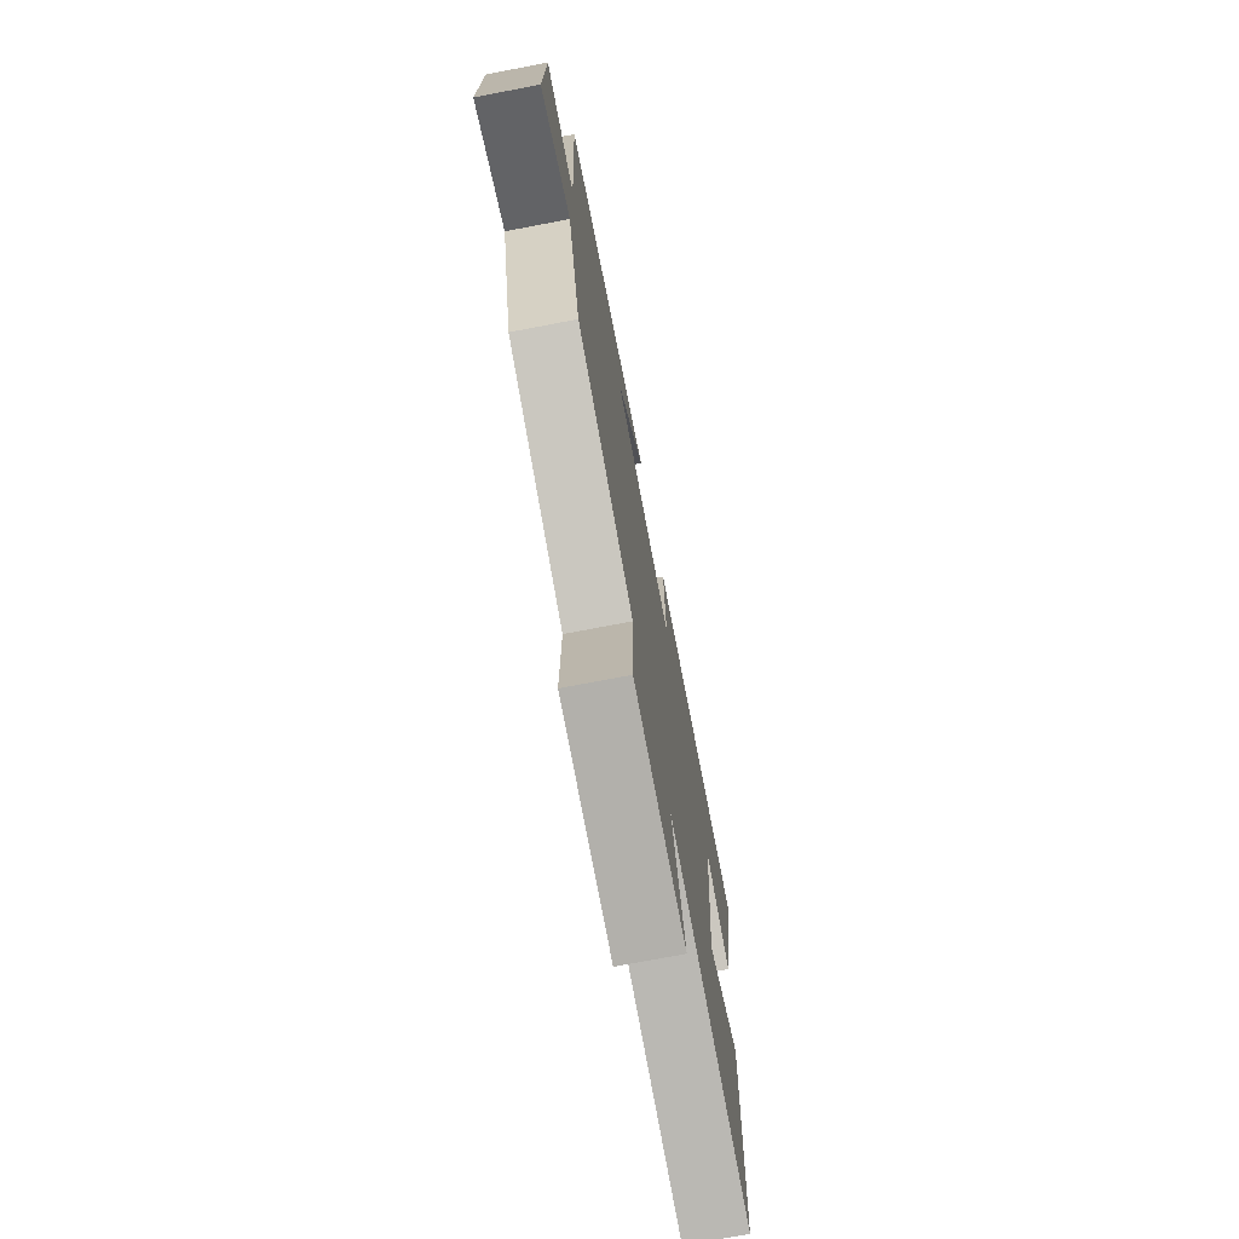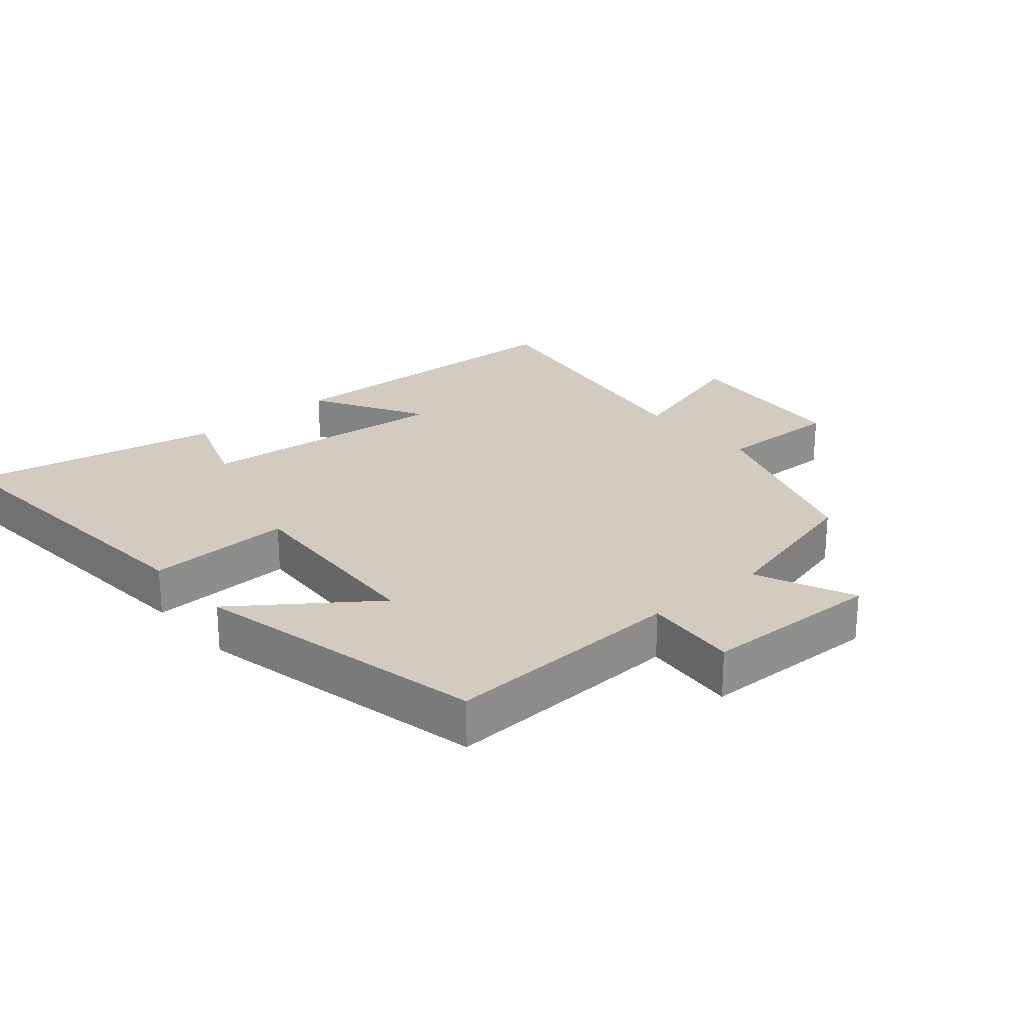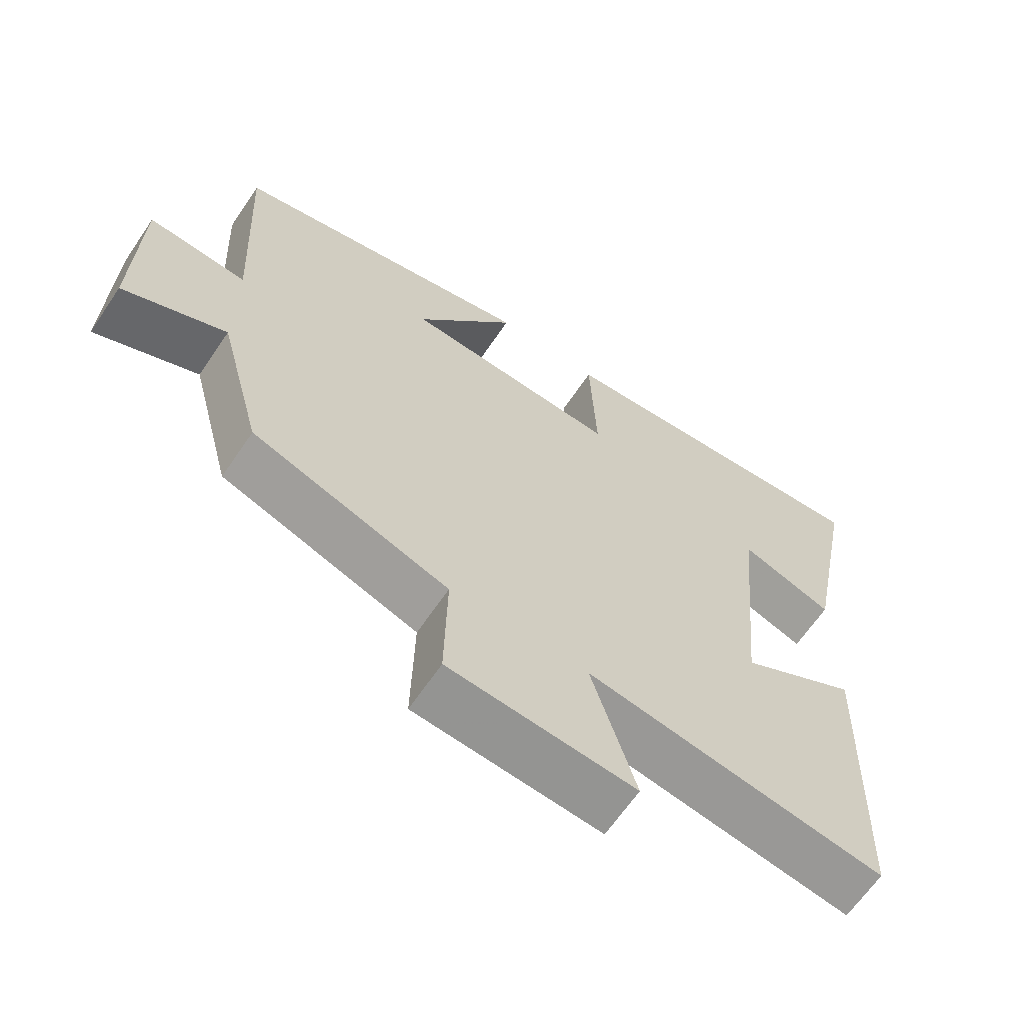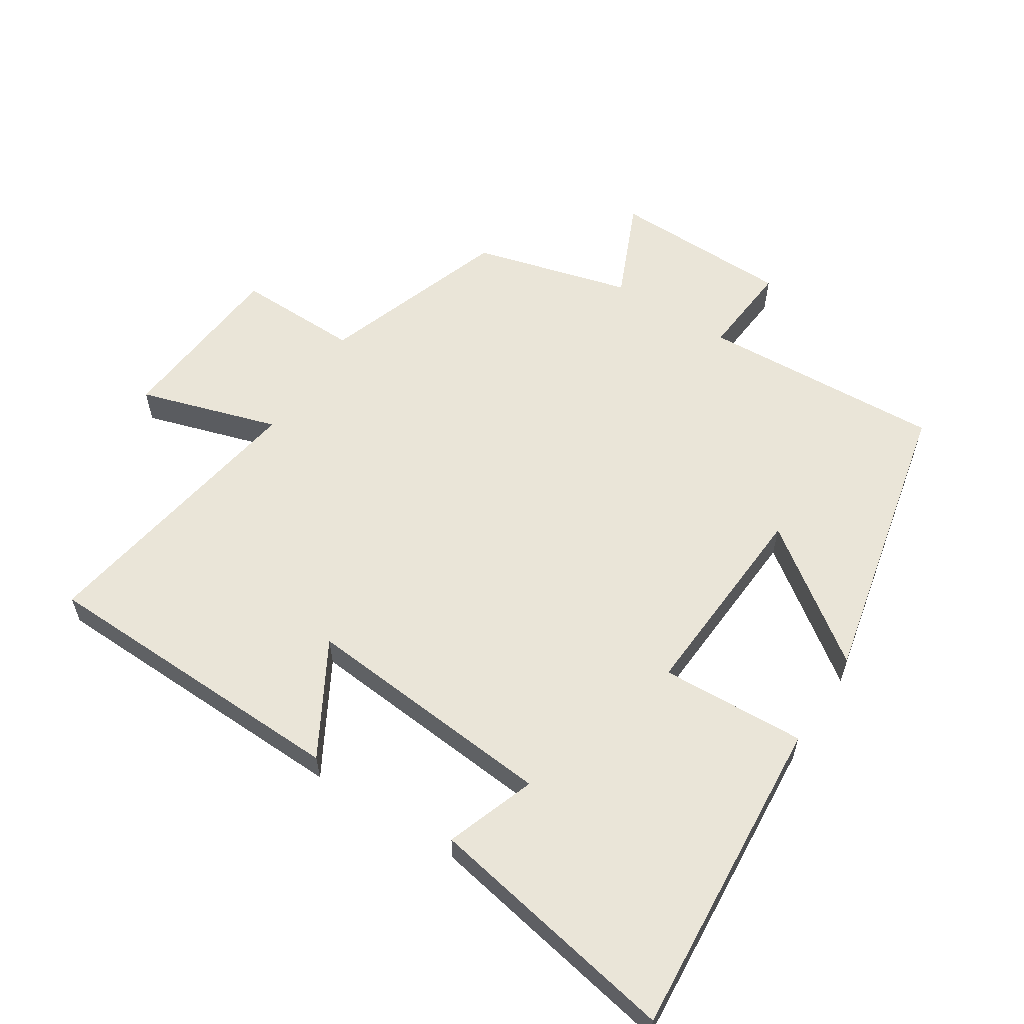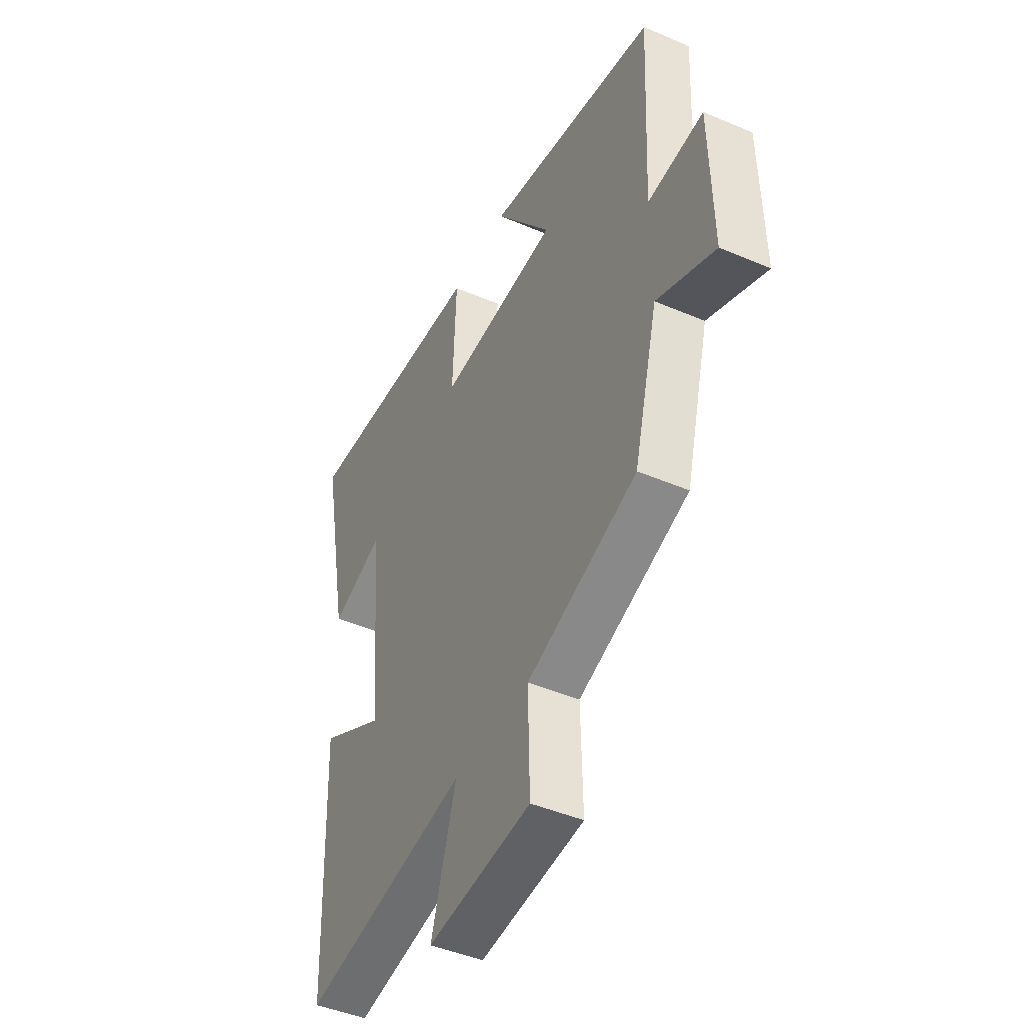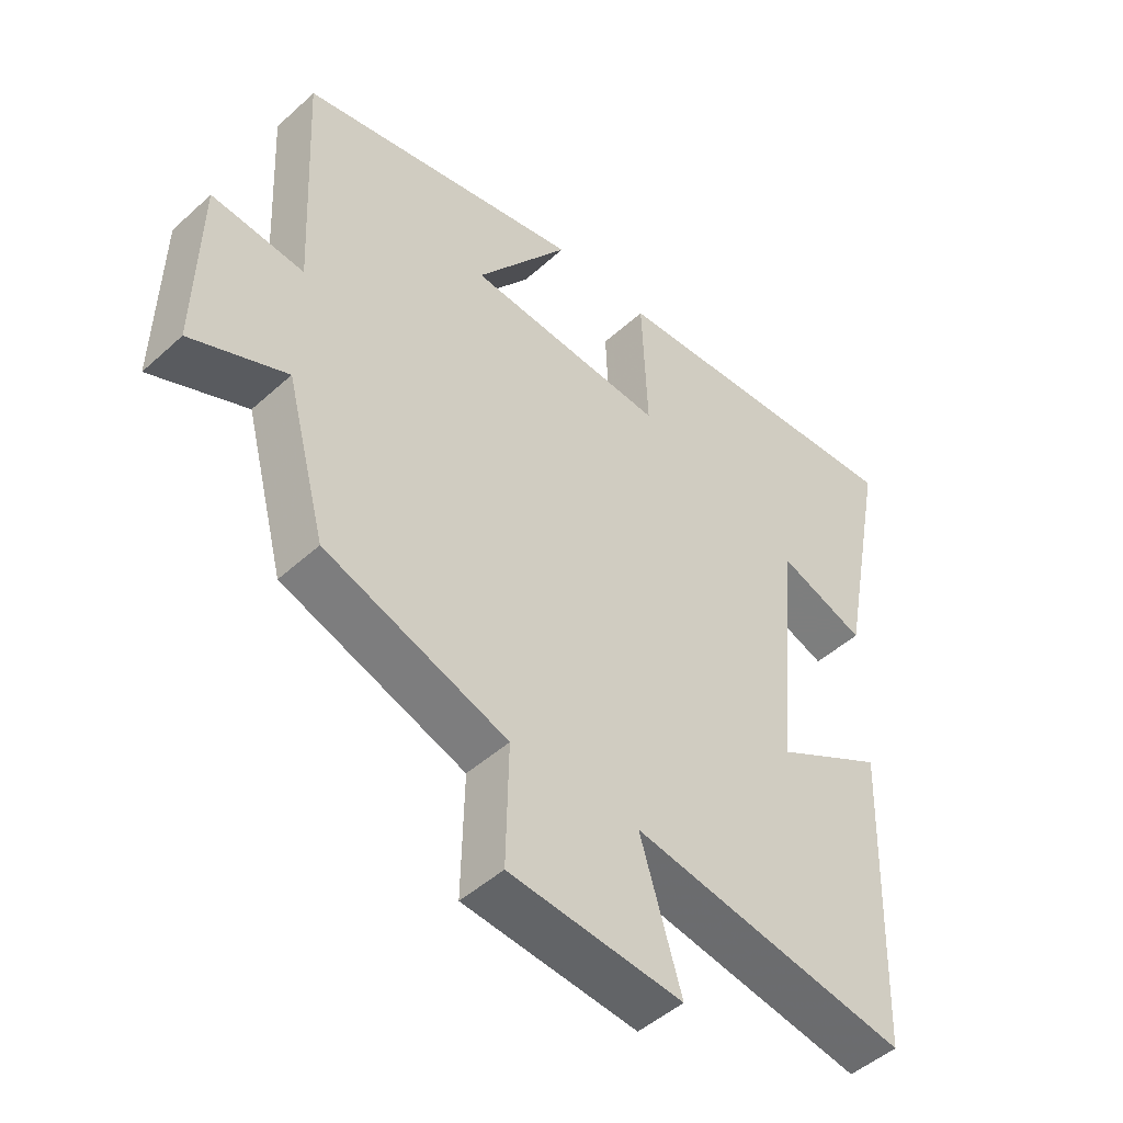
<metadata>
{"format":"obj","ext":"obj","renderer":"f3d","projection":"perspective","resolution":1024,"background":"white","views":[{"elev":-73.7,"azim":100.8,"up":"+Z"},{"elev":24.2,"azim":49.3,"up":"+Y"},{"elev":-64.7,"azim":145.9,"up":"+Z"},{"elev":58.9,"azim":-57.5,"up":"+Y"},{"elev":-45.4,"azim":63.8,"up":"+Z"},{"elev":-47.9,"azim":135.4,"up":"+Z"}]}
</metadata>
<code>
v -0.484 0.07 -0.572
v -0.5 0.07 -0.093
v -0.328 0.07 -0.19
v -0.364 0.07 0.198
v -0.5 0.07 0.149
v -0.574 0.07 0.535
v -0.084 0.07 0.5
v -0.093 0.07 0.279
v 0.219 0.07 0.299
v 0.072 0.07 0.5
v 0.518 0.07 0.404
v 0.5 0.07 0.035
v 0.644 0.07 0.048
v 0.65 0.07 -0.226
v 0.5 0.07 -0.161
v 0.437 0.07 -0.4
v 0.152 0.07 -0.5
v 0.156 0.07 -0.688
v -0.114 0.07 -0.712
v -0.05 0.07 -0.5
v -0.484 0 -0.572
v -0.5 0 -0.093
v -0.328 0 -0.19
v -0.364 0 0.198
v -0.5 0 0.149
v -0.574 0 0.535
v -0.084 0 0.5
v -0.093 0 0.279
v 0.219 0 0.299
v 0.072 0 0.5
v 0.518 0 0.404
v 0.5 0 0.035
v 0.644 0 0.048
v 0.65 0 -0.226
v 0.5 0 -0.161
v 0.437 0 -0.4
v 0.152 0 -0.5
v 0.156 0 -0.688
v -0.114 0 -0.712
v -0.05 0 -0.5
f 17 18 19 20
f 15 16 17 20
f 15 20 1
f 12 13 14 15
f 12 15 1
f 9 10 11 12
f 8 9 12 1
f 4 5 6 7
f 3 4 7 8
f 1 2 3
f 1 3 8
f 40 39 38 37
f 40 37 36 35
f 21 40 35
f 35 34 33 32
f 21 35 32
f 32 31 30 29
f 21 32 29 28
f 27 26 25 24
f 28 27 24 23
f 23 22 21
f 28 23 21
f 1 21 22 2
f 2 22 23 3
f 3 23 24 4
f 4 24 25 5
f 5 25 26 6
f 6 26 27 7
f 7 27 28 8
f 8 28 29 9
f 9 29 30 10
f 10 30 31 11
f 11 31 32 12
f 12 32 33 13
f 13 33 34 14
f 14 34 35 15
f 15 35 36 16
f 16 36 37 17
f 17 37 38 18
f 18 38 39 19
f 19 39 40 20
f 20 40 21 1

</code>
